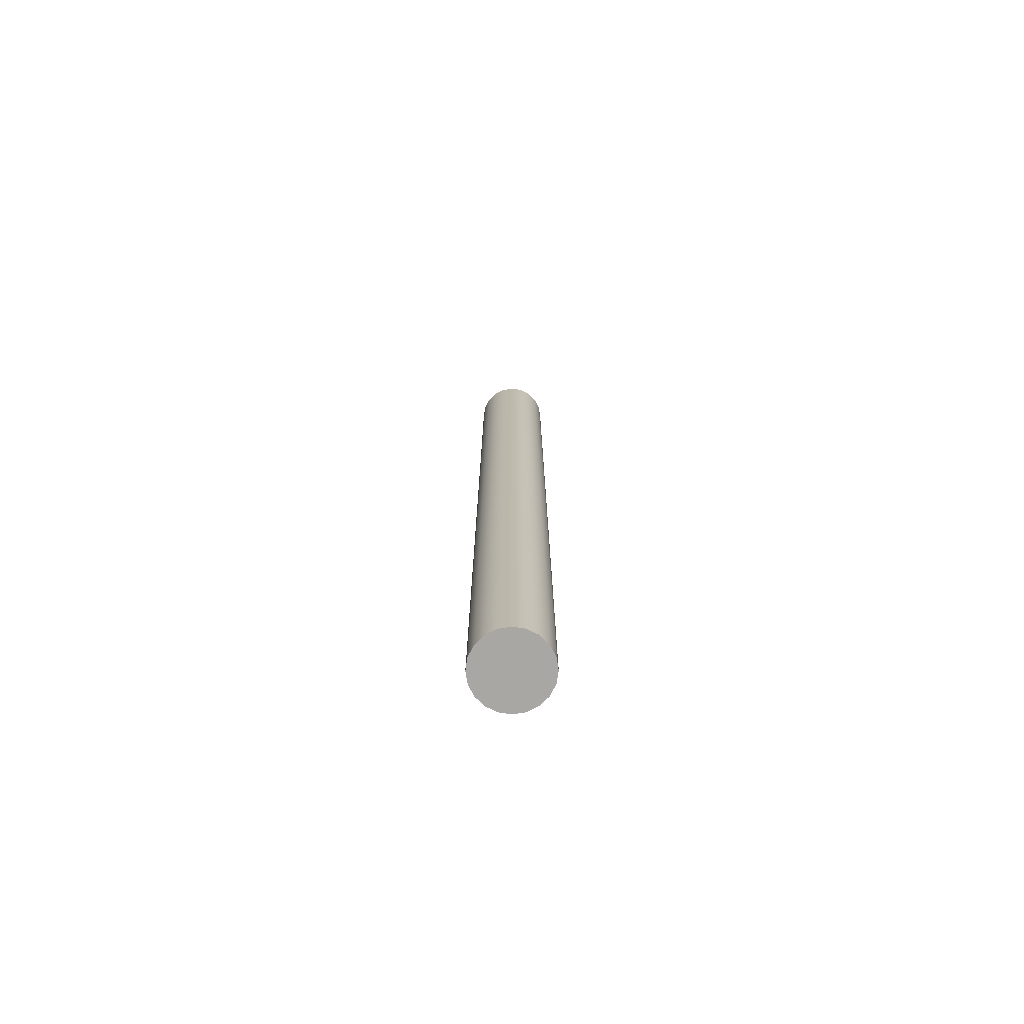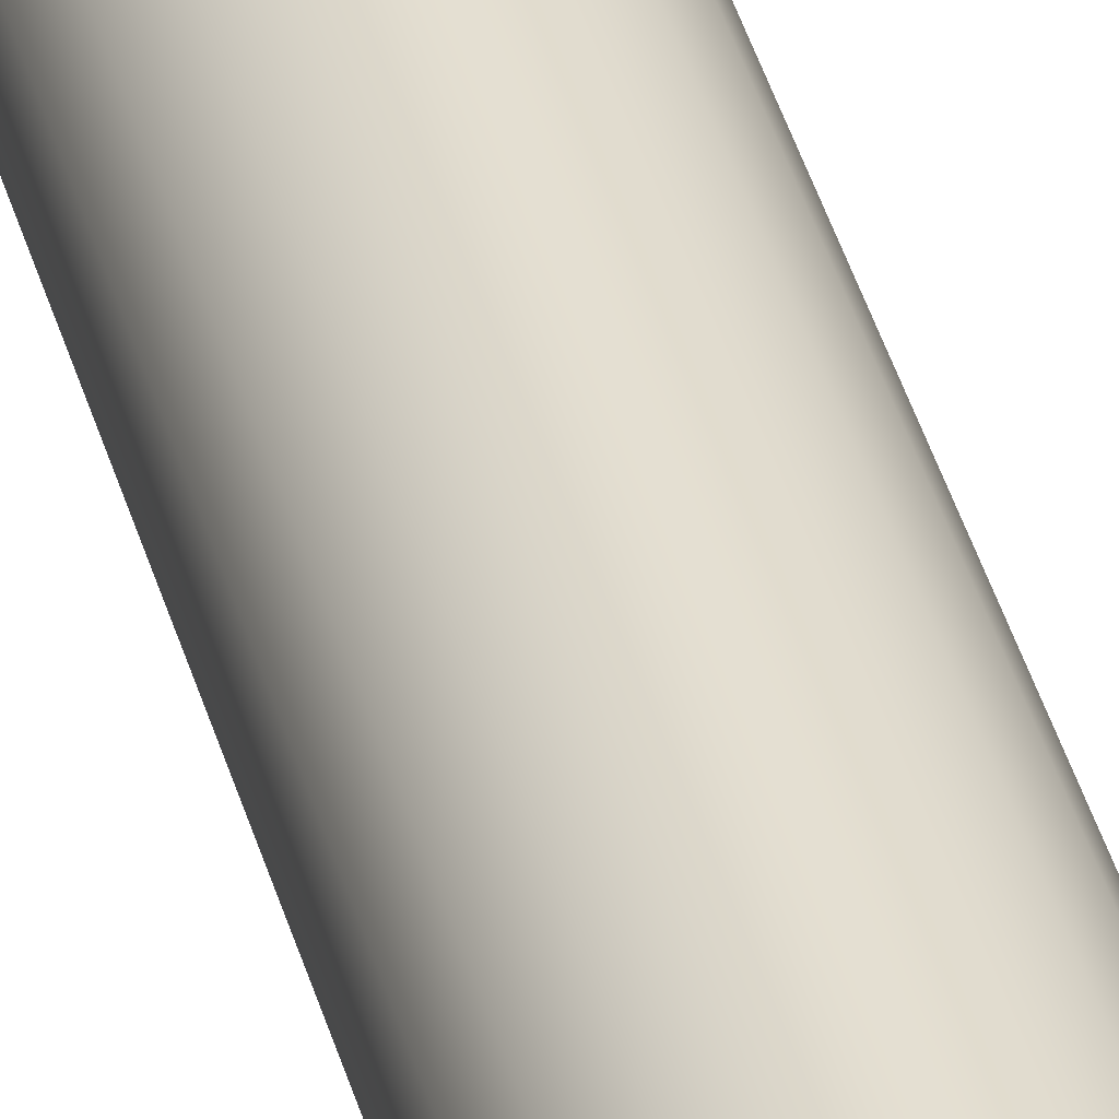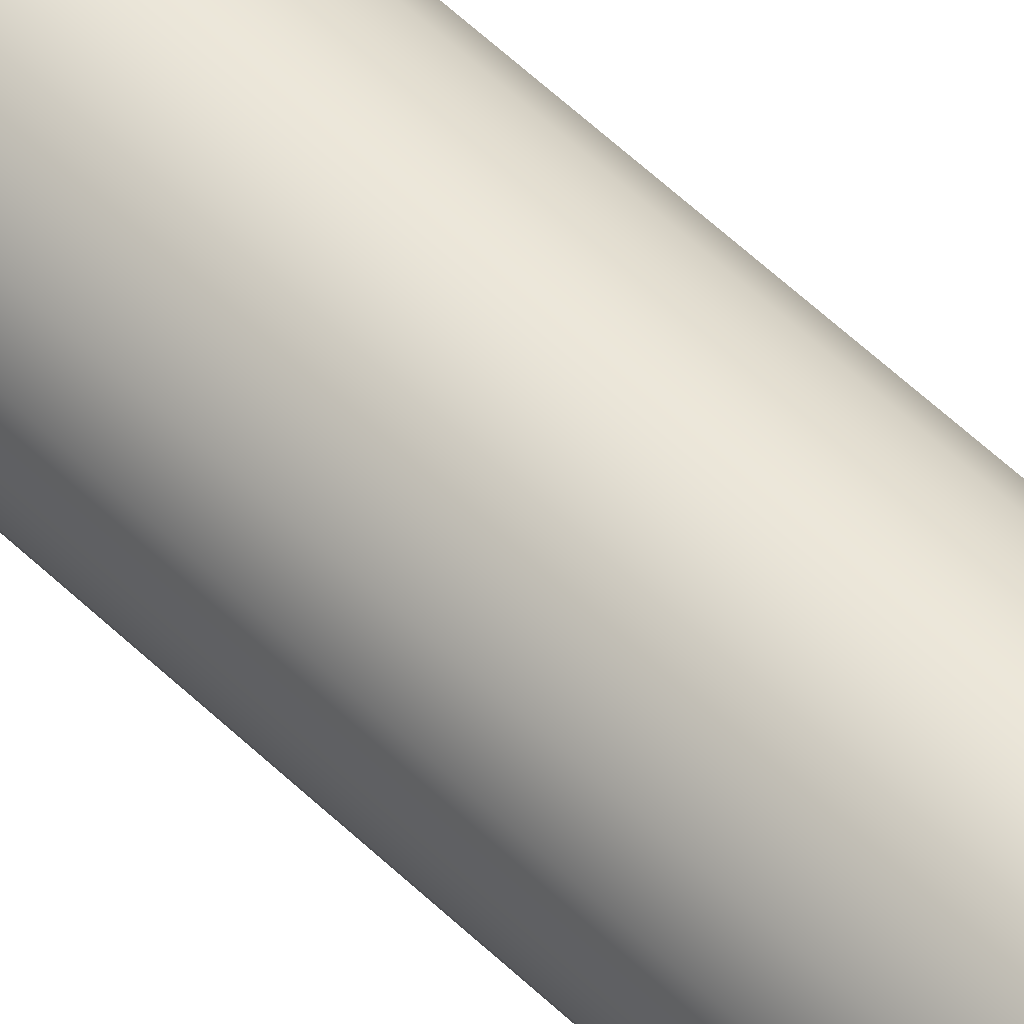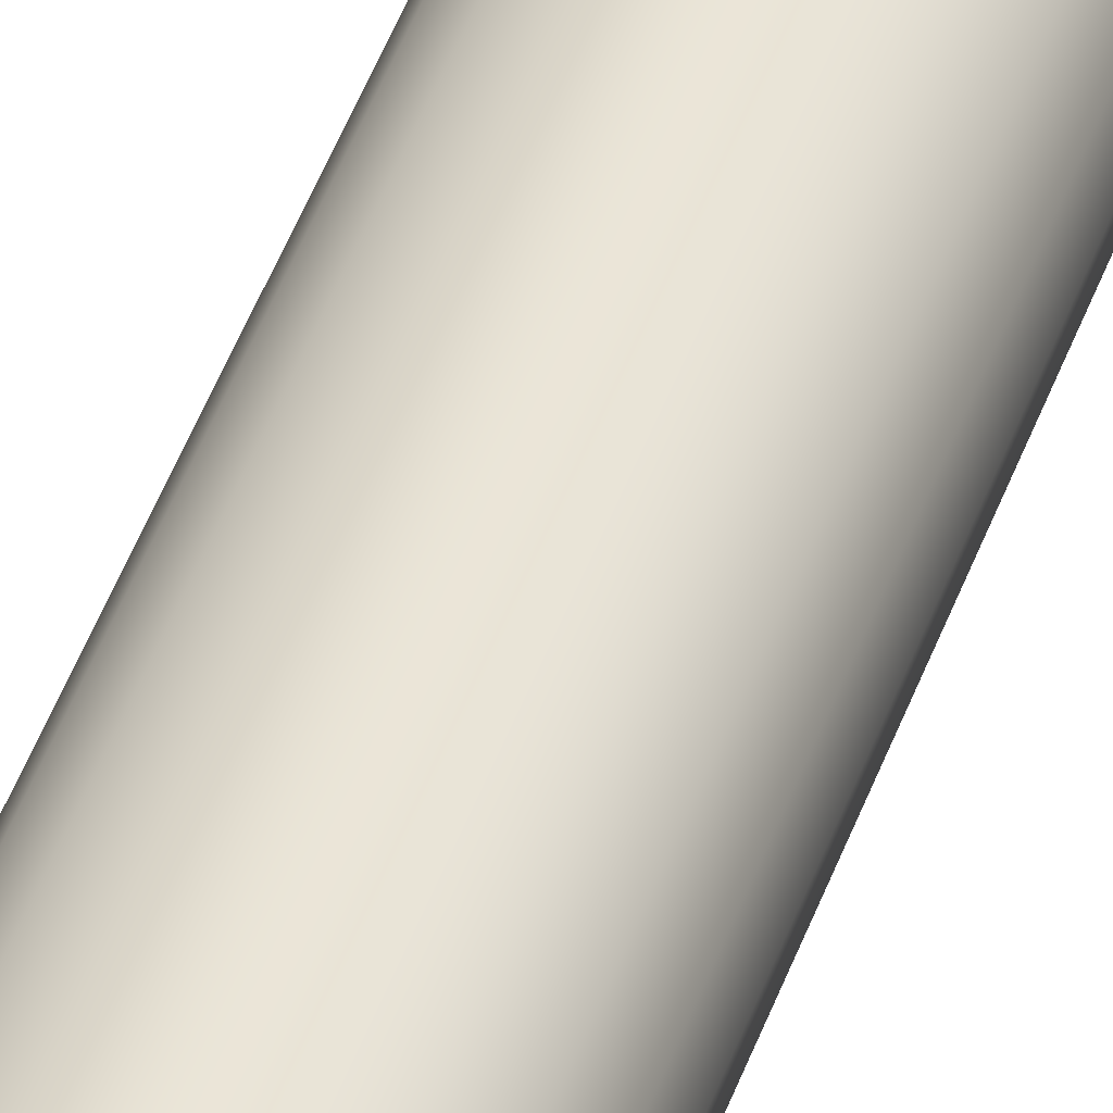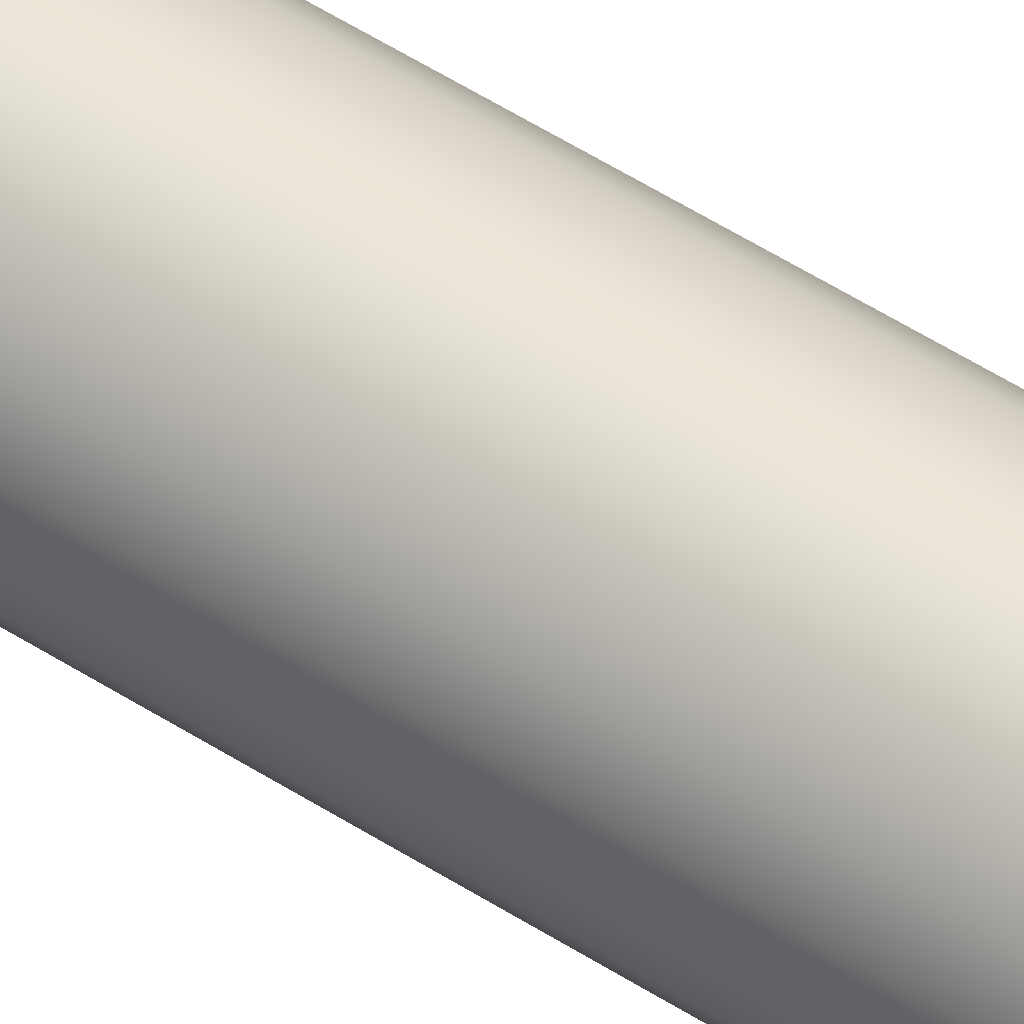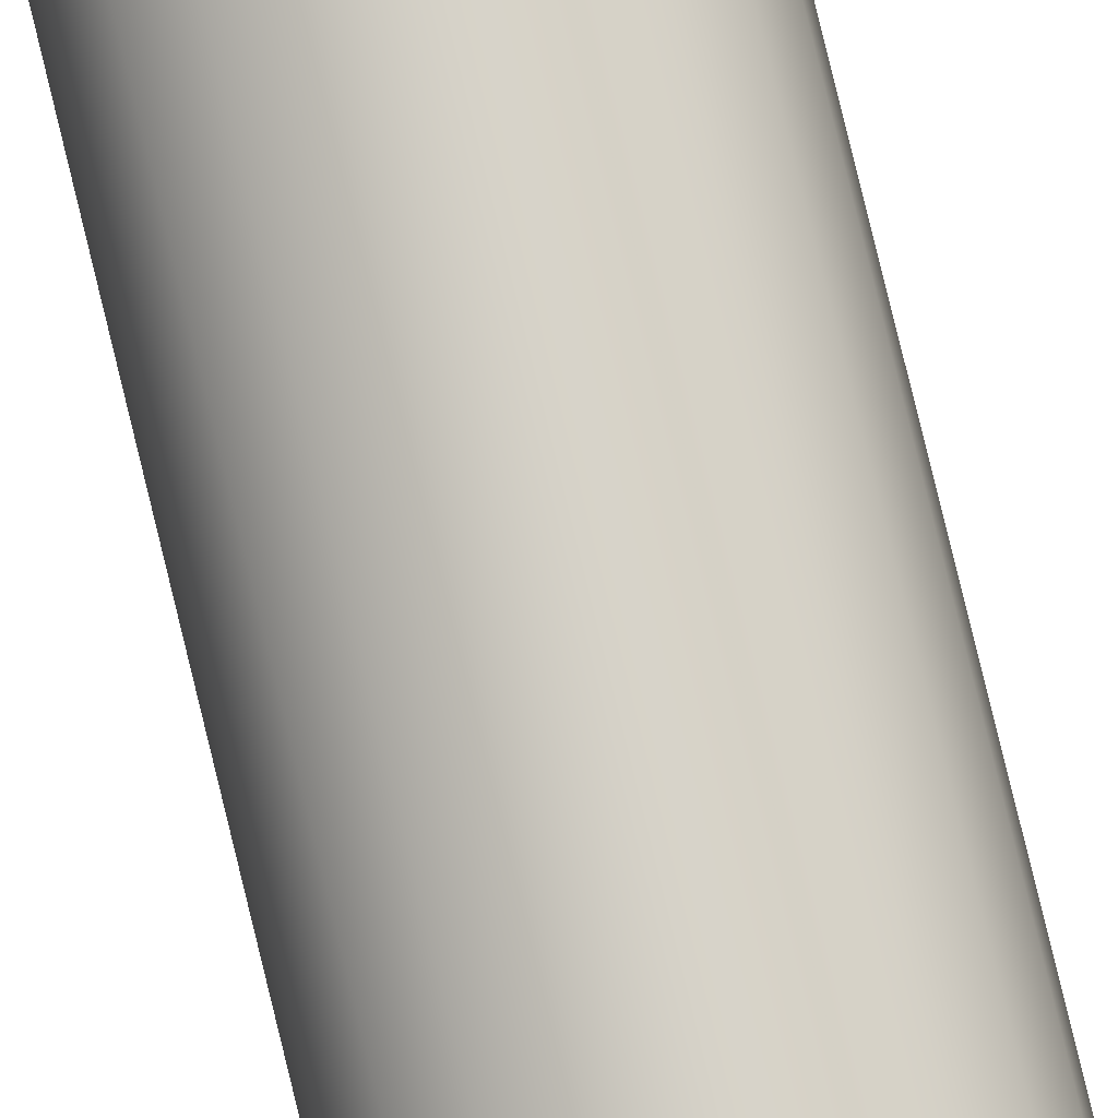
<metadata>
{"format":"obj","ext":"obj","renderer":"f3d","projection":"perspective","resolution":1024,"background":"white","views":[{"elev":-74.6,"azim":-17.5,"up":"+Y"},{"elev":37.1,"azim":-14.0,"up":"+Z"},{"elev":49.9,"azim":137.6,"up":"+Z"},{"elev":41.8,"azim":-162.4,"up":"+Z"},{"elev":50.7,"azim":-54.5,"up":"+Z"},{"elev":78.9,"azim":-13.6,"up":"+Z"}]}
</metadata>
<code>
v 0.1397 1.651 -1.711e-17
v 0.1291 1.651 0.05346
v 0.09878 1.651 0.09878
v 0.05346 1.651 0.1291
v -8.554e-18 1.651 0.1397
v -0.05346 1.651 0.1291
v -0.09878 1.651 0.09878
v -0.1291 1.651 0.05346
v -0.1397 1.651 0
v -0.1291 1.651 -0.05346
v -0.09878 1.651 -0.09878
v -0.05346 1.651 -0.1291
v -8.554e-18 1.651 -0.1397
v 0.05346 1.651 -0.1291
v 0.09878 1.651 -0.09878
v 0.1291 1.651 -0.05346
v 0.1397 6.096 -1.711e-17
v 0.1291 6.096 -0.05346
v 0.09878 6.096 -0.09878
v 0.05346 6.096 -0.1291
v -8.554e-18 6.096 -0.1397
v -0.05346 6.096 -0.1291
v -0.09878 6.096 -0.09878
v -0.1291 6.096 -0.05346
v -0.1397 6.096 0
v -0.1291 6.096 0.05346
v -0.09878 6.096 0.09878
v -0.05346 6.096 0.1291
v -8.554e-18 6.096 0.1397
v 0.05346 6.096 0.1291
v 0.09878 6.096 0.09878
v 0.1291 6.096 0.05346
v 0.1397 1.651 -1.711e-17
v 0.1397 6.096 -1.711e-17
v 0.1397 1.651 -1.711e-17
v 0.1291 1.651 -0.05346
v 0.09878 1.651 -0.09878
v 0.05346 1.651 -0.1291
v -8.554e-18 1.651 -0.1397
v -0.05346 1.651 -0.1291
v -0.09878 1.651 -0.09878
v -0.1291 1.651 -0.05346
v -0.1397 1.651 0
v -0.1291 1.651 0.05346
v -0.09878 1.651 0.09878
v -0.05346 1.651 0.1291
v -8.554e-18 1.651 0.1397
v 0.05346 1.651 0.1291
v 0.09878 1.651 0.09878
v 0.1291 1.651 0.05346
v -0.2381 6.096 2.916e-17
v -0.2265 6.096 -0.07358
v -0.1926 6.096 -0.14
v -0.14 6.096 -0.1926
v -0.07358 6.096 -0.2265
v 1.458e-17 6.096 -0.2381
v 0.07358 6.096 -0.2265
v 0.14 6.096 -0.1926
v 0.1926 6.096 -0.14
v 0.2265 6.096 -0.07358
v 0.2381 6.096 0
v 0.2265 6.096 0.07358
v 0.1926 6.096 0.14
v 0.14 6.096 0.1926
v 0.07358 6.096 0.2265
v 1.458e-17 6.096 0.2381
v -0.07358 6.096 0.2265
v -0.14 6.096 0.1926
v -0.1926 6.096 0.14
v -0.2265 6.096 0.07358
v -0.2381 0 2.916e-17
v -0.2265 0 0.07358
v -0.1926 0 0.14
v -0.14 0 0.1926
v -0.07358 0 0.2265
v 1.458e-17 0 0.2381
v 0.07358 0 0.2265
v 0.14 0 0.1926
v 0.1926 0 0.14
v 0.2265 0 0.07358
v 0.2381 0 0
v 0.2265 0 -0.07358
v 0.1926 0 -0.14
v 0.14 0 -0.1926
v 0.07358 0 -0.2265
v 1.458e-17 0 -0.2381
v -0.07358 0 -0.2265
v -0.14 0 -0.1926
v -0.1926 0 -0.14
v -0.2265 0 -0.07358
v -0.2381 0 2.916e-17
v -0.2381 6.096 2.916e-17
v 0.1397 6.096 -1.711e-17
v 0.1291 6.096 0.05346
v 0.09878 6.096 0.09878
v 0.05346 6.096 0.1291
v -8.554e-18 6.096 0.1397
v -0.05346 6.096 0.1291
v -0.09878 6.096 0.09878
v -0.1291 6.096 0.05346
v -0.1397 6.096 0
v -0.1291 6.096 -0.05346
v -0.09878 6.096 -0.09878
v -0.05346 6.096 -0.1291
v -8.554e-18 6.096 -0.1397
v 0.05346 6.096 -0.1291
v 0.09878 6.096 -0.09878
v 0.1291 6.096 -0.05346
v -0.2381 6.096 2.916e-17
v -0.2265 6.096 0.07358
v -0.1926 6.096 0.14
v -0.14 6.096 0.1926
v -0.07358 6.096 0.2265
v 1.458e-17 6.096 0.2381
v 0.07358 6.096 0.2265
v 0.14 6.096 0.1926
v 0.1926 6.096 0.14
v 0.2265 6.096 0.07358
v 0.2381 6.096 0
v 0.2265 6.096 -0.07358
v 0.1926 6.096 -0.14
v 0.14 6.096 -0.1926
v 0.07358 6.096 -0.2265
v 1.458e-17 6.096 -0.2381
v -0.07358 6.096 -0.2265
v -0.14 6.096 -0.1926
v -0.1926 6.096 -0.14
v -0.2265 6.096 -0.07358
v -0.2381 0 2.916e-17
v -0.2265 0 -0.07358
v -0.1926 0 -0.14
v -0.14 0 -0.1926
v -0.07358 0 -0.2265
v 1.458e-17 0 -0.2381
v 0.07358 0 -0.2265
v 0.14 0 -0.1926
v 0.1926 0 -0.14
v 0.2265 0 -0.07358
v 0.2381 0 0
v 0.2265 0 0.07358
v 0.1926 0 0.14
v 0.14 0 0.1926
v 0.07358 0 0.2265
v 1.458e-17 0 0.2381
v -0.07358 0 0.2265
v -0.14 0 0.1926
v -0.1926 0 0.14
v -0.2265 0 0.07358
g f3090a38-e330-11ea-ab05-54bf646e7e1f
f 2 32 1
f 1 32 34
f 33 17 16
f 16 17 18
f 16 18 15
f 15 18 19
f 15 19 14
f 14 19 20
f 14 20 13
f 13 20 21
f 13 21 12
f 12 21 22
f 12 22 11
f 11 22 23
f 11 23 10
f 10 23 24
f 10 24 9
f 9 24 25
f 9 25 8
f 8 25 26
f 8 26 7
f 7 26 27
f 7 27 6
f 6 27 28
f 6 28 5
f 5 28 29
f 5 29 4
f 4 29 30
f 4 30 3
f 3 30 31
f 3 31 2
f 2 31 32
g f30e3980-e330-11ea-b99c-54bf646e7e1f
f 36 42 35
f 35 42 43
f 35 43 50
f 50 43 44
f 50 44 49
f 49 44 45
f 49 45 48
f 48 45 46
f 48 46 47
f 42 36 41
f 41 36 37
f 41 37 40
f 40 37 38
f 40 38 39
g f2969d66-e330-11ea-858f-54bf646e7e1f
f 52 90 51
f 51 90 91
f 92 71 70
f 70 71 72
f 70 72 69
f 69 72 73
f 69 73 68
f 68 73 74
f 68 74 67
f 67 74 75
f 67 75 66
f 66 75 76
f 66 76 65
f 65 76 77
f 65 77 64
f 64 77 78
f 64 78 63
f 63 78 79
f 63 79 62
f 62 79 80
f 62 80 61
f 61 80 81
f 61 81 60
f 60 81 82
f 60 82 59
f 59 82 83
f 59 83 58
f 58 83 84
f 58 84 57
f 57 84 85
f 57 85 56
f 56 85 86
f 56 86 55
f 55 86 87
f 55 87 54
f 54 87 88
f 54 88 53
f 53 88 89
f 53 89 52
f 52 89 90
g f29d2cd0-e330-11ea-8f8e-54bf646e7e1f
f 94 118 93
f 93 118 119
f 93 119 120
f 118 94 117
f 117 94 95
f 117 95 116
f 116 95 96
f 116 96 115
f 115 96 97
f 115 97 114
f 114 97 113
f 113 97 98
f 113 98 112
f 112 98 99
f 112 99 111
f 111 99 100
f 111 100 110
f 110 100 101
f 110 101 109
f 109 101 128
f 128 101 102
f 128 102 127
f 127 102 103
f 127 103 126
f 126 103 104
f 126 104 125
f 125 104 105
f 125 105 124
f 124 105 123
f 123 105 106
f 123 106 122
f 122 106 107
f 122 107 121
f 121 107 108
f 121 108 120
f 120 108 93
g f2a40a3a-e330-11ea-b6f9-54bf646e7e1f
f 130 138 129
f 129 138 139
f 129 139 148
f 148 139 140
f 148 140 147
f 147 140 141
f 147 141 146
f 146 141 142
f 146 142 145
f 145 142 143
f 145 143 144
f 138 130 137
f 137 130 131
f 137 131 136
f 136 131 132
f 136 132 135
f 135 132 133
f 135 133 134

</code>
